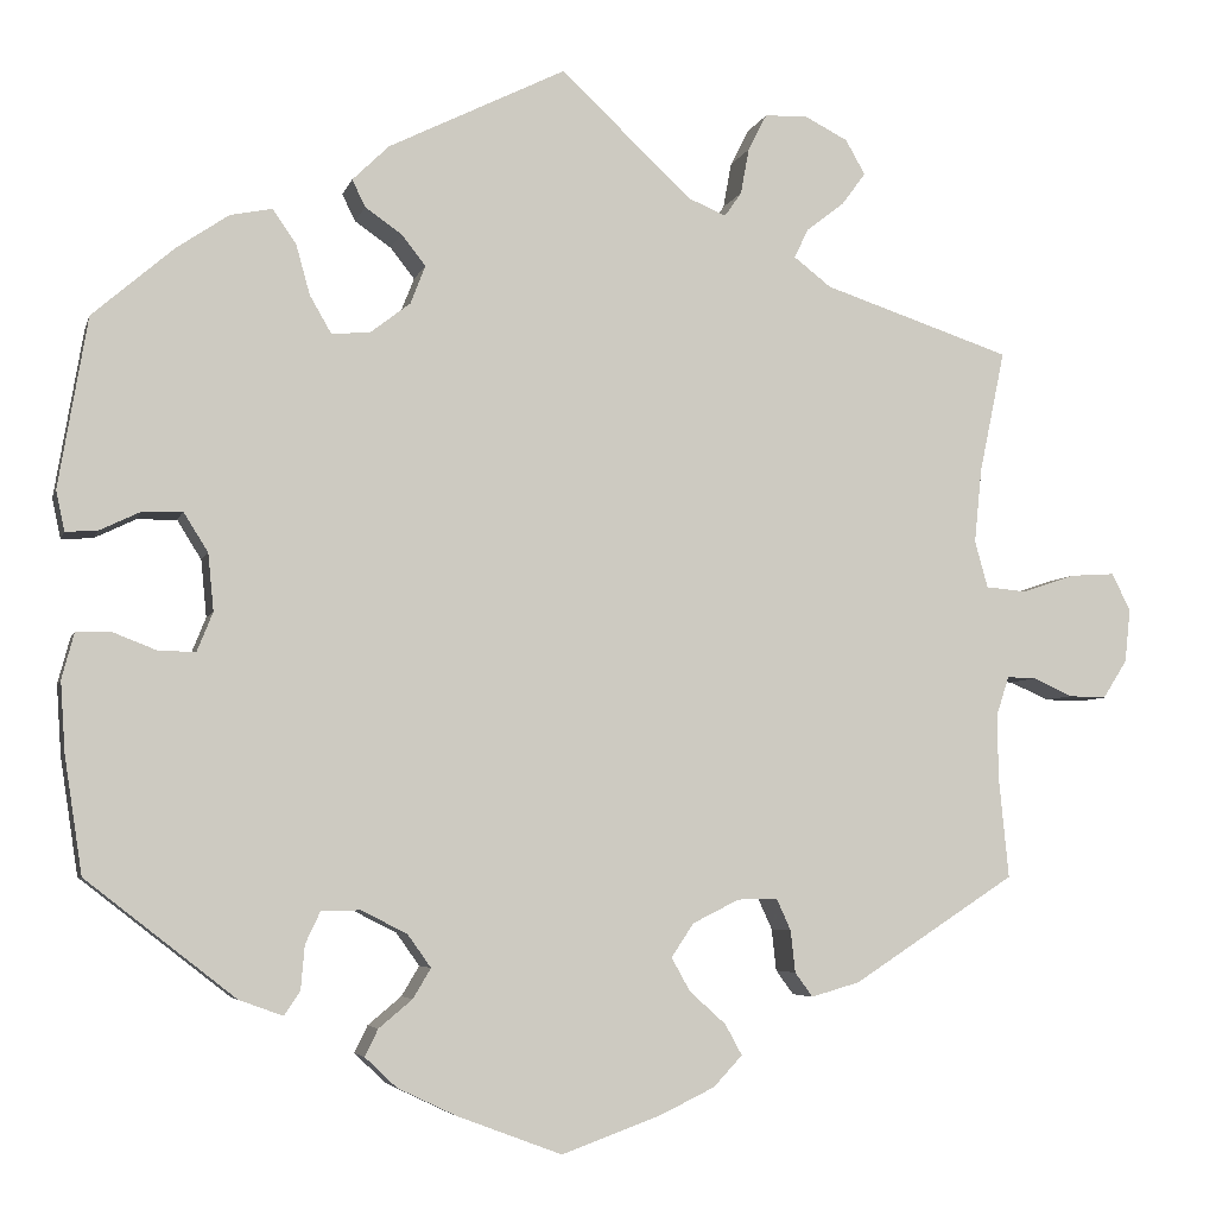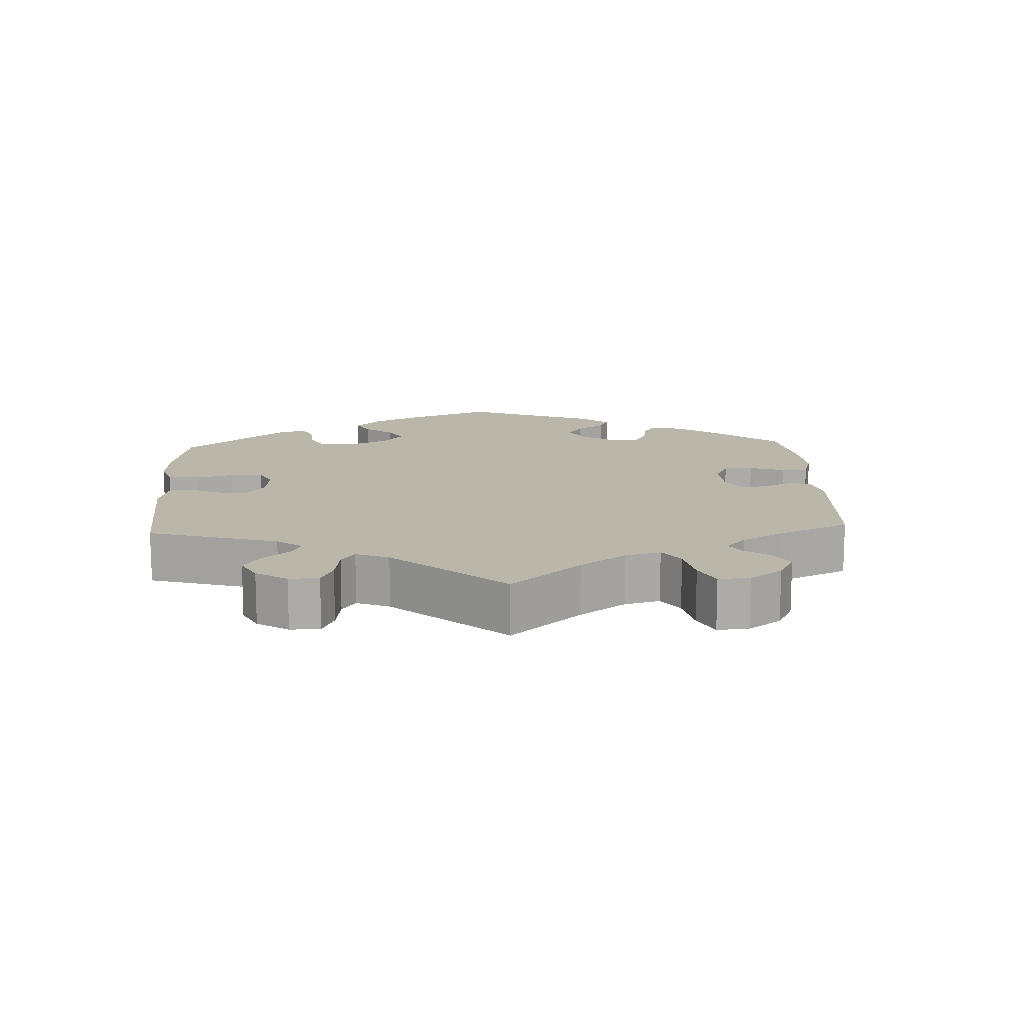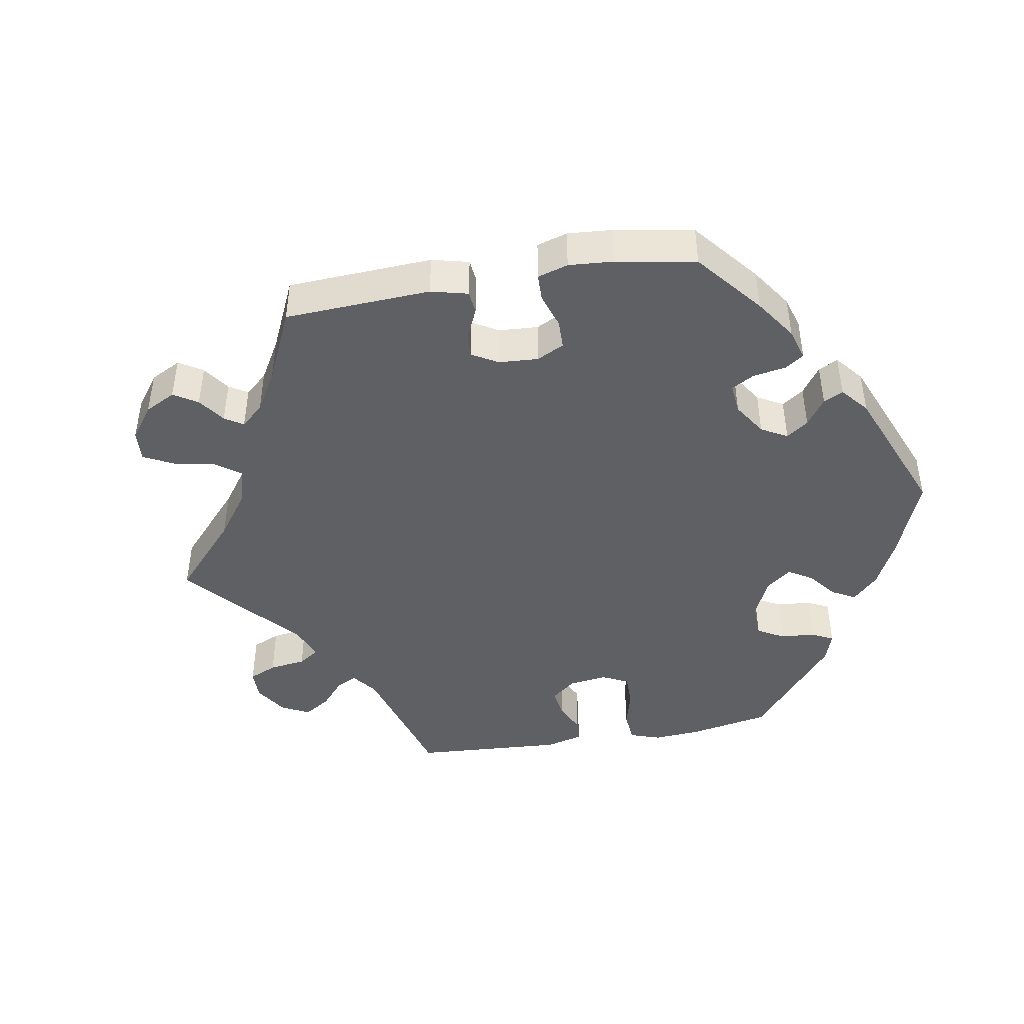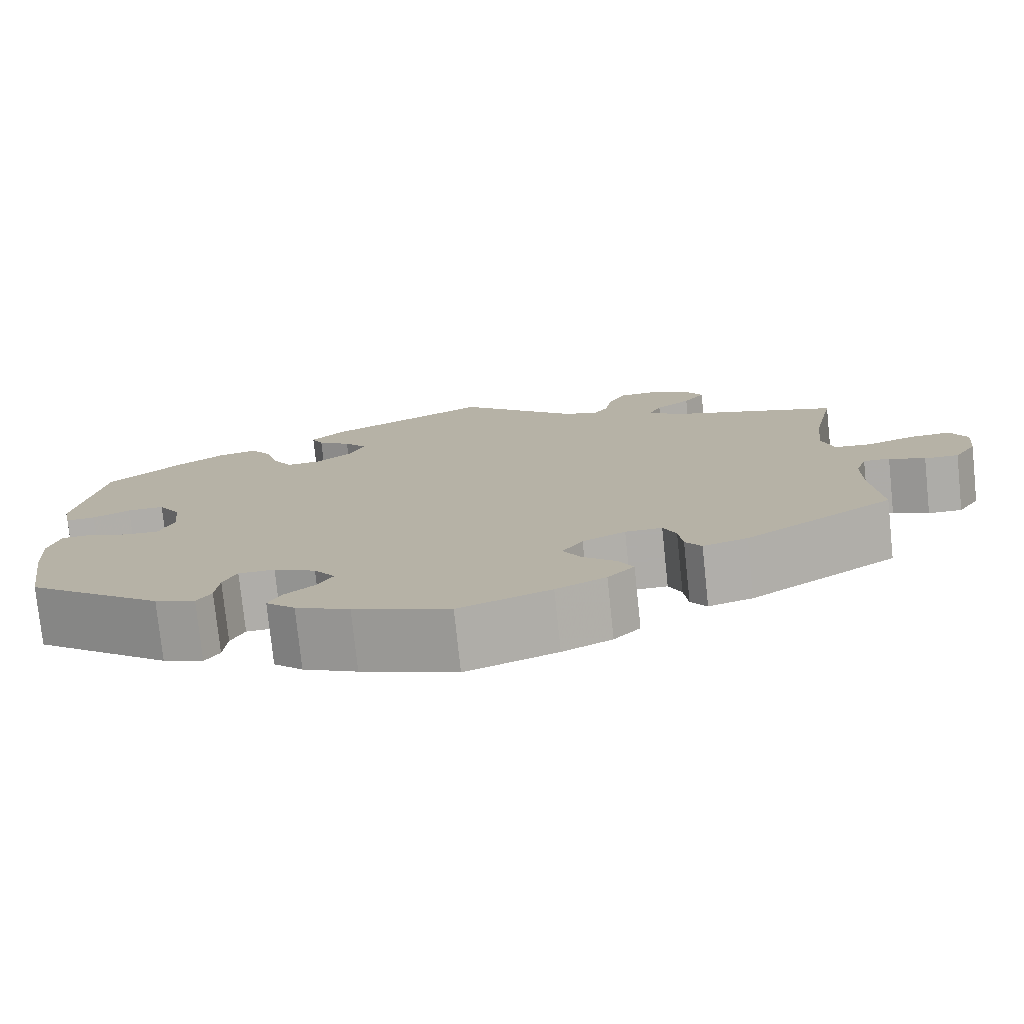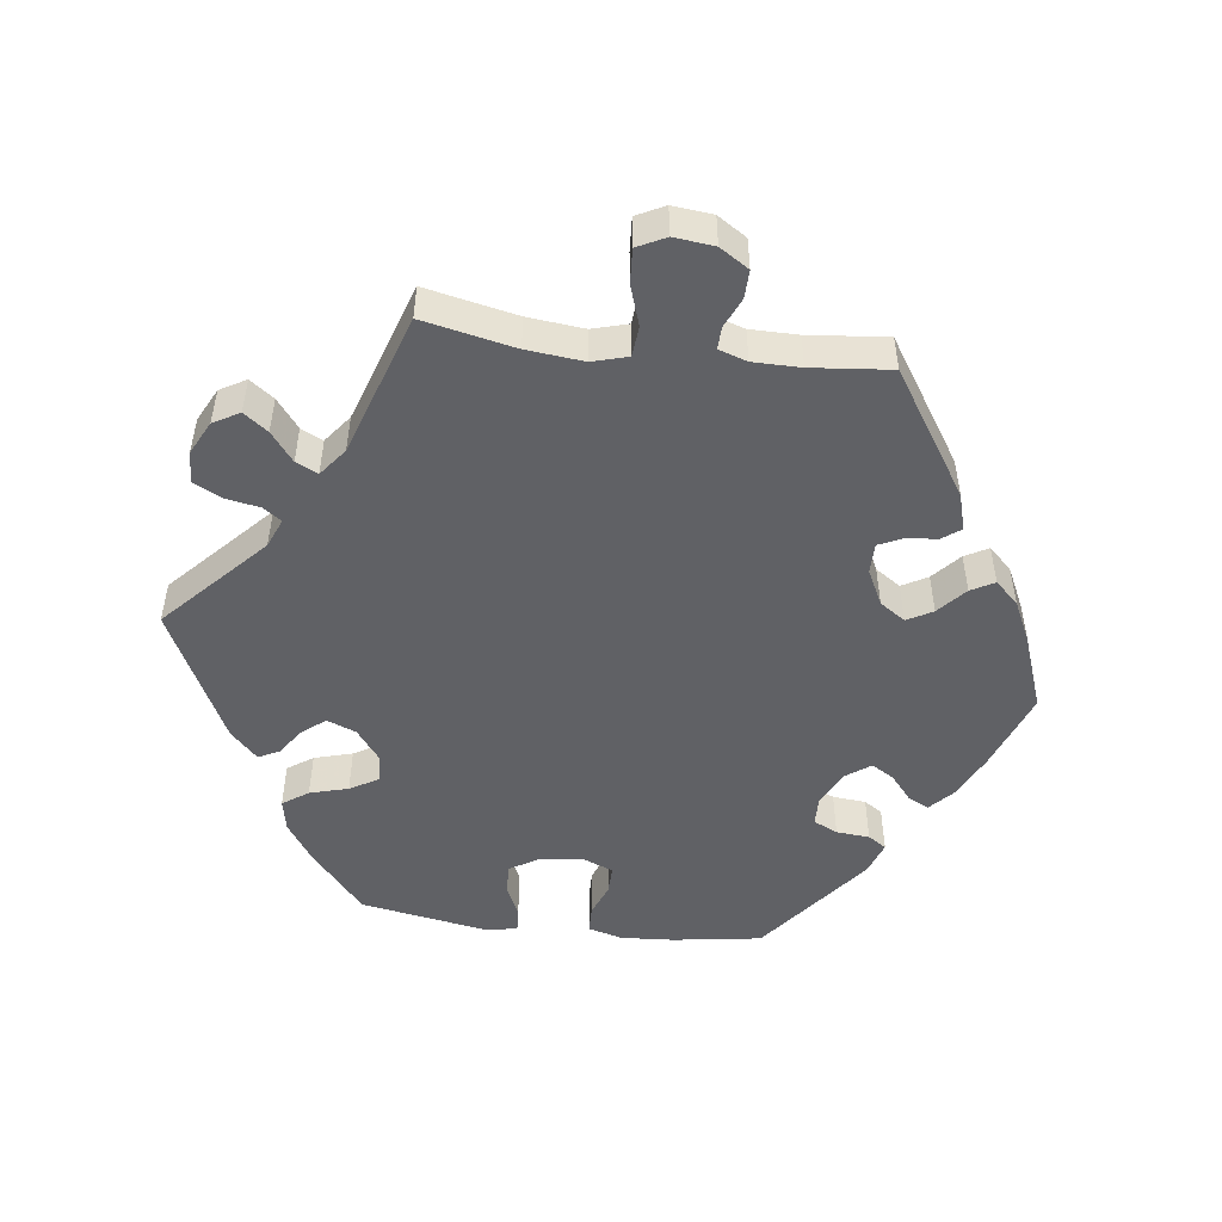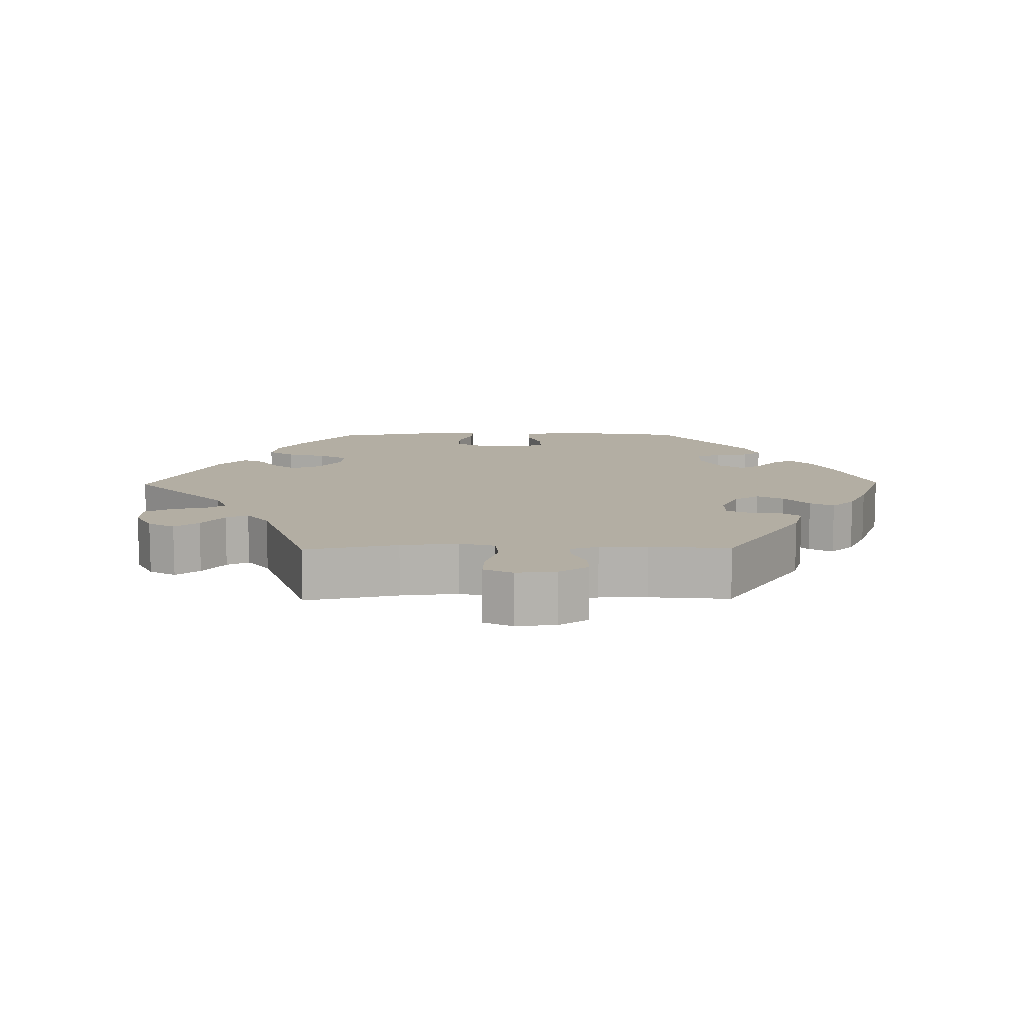
<metadata>
{"format":"obj","ext":"obj","renderer":"f3d","projection":"perspective","resolution":1024,"background":"white","views":[{"elev":-5.1,"azim":-13.7,"up":"+Z"},{"elev":14.0,"azim":57.1,"up":"+Y"},{"elev":-44.5,"azim":159.8,"up":"+Y"},{"elev":-77.0,"azim":6.0,"up":"+Z"},{"elev":-50.0,"azim":82.8,"up":"+Y"},{"elev":10.9,"azim":89.1,"up":"+Y"}]}
</metadata>
<code>
v -0.112 0.07 -0.536
v -0.175 0.07 -0.506
v -0.209 0.07 -0.474
v -0.195 0.07 -0.445
v -0.159 0.07 -0.415
v -0.14 0.07 -0.383
v -0.165 0.07 -0.348
v -0.214 0.07 -0.323
v -0.256 0.07 -0.324
v -0.272 0.07 -0.358
v -0.276 0.07 -0.405
v -0.293 0.07 -0.431
v -0.34 0.07 -0.414
v -0.5 0.07 -0.289
v -0.519 0.07 -0.164
v -0.524 0.07 -0.089
v -0.511 0.07 -0.04
v -0.473 0.07 -0.039
v -0.427 0.07 -0.057
v -0.387 0.07 -0.058
v -0.37 0.07 -0.016
v -0.376 0.07 0.045
v -0.402 0.07 0.087
v -0.445 0.07 0.086
v -0.489 0.07 0.065
v -0.523 0.07 0.063
v -0.532 0.07 0.106
v -0.501 0.07 0.288
v -0.414 0.07 0.363
v -0.358 0.07 0.401
v -0.313 0.07 0.41
v -0.288 0.07 0.374
v -0.273 0.07 0.32
v -0.25 0.07 0.28
v -0.209 0.07 0.283
v -0.166 0.07 0.316
v -0.15 0.07 0.357
v -0.176 0.07 0.39
v -0.215 0.07 0.417
v -0.229 0.07 0.446
v -0.19 0.07 0.484
v 0 0.07 0.578
v 0.14 0.07 0.446
v 0.181 0.07 0.429
v 0.199 0.07 0.455
v 0.208 0.07 0.504
v 0.228 0.07 0.543
v 0.273 0.07 0.545
v 0.32 0.07 0.521
v 0.341 0.07 0.484
v 0.316 0.07 0.45
v 0.275 0.07 0.418
v 0.26 0.07 0.387
v 0.3 0.07 0.356
v 0.501 0.07 0.289
v 0.474 0.07 0.159
v 0.466 0.07 0.079
v 0.48 0.07 0.029
v 0.523 0.07 0.025
v 0.58 0.07 0.044
v 0.628 0.07 0.047
v 0.648 0.07 0.007
v 0.642 0.07 -0.05
v 0.616 0.07 -0.091
v 0.576 0.07 -0.09
v 0.534 0.07 -0.071
v 0.503 0.07 -0.07
v 0.49 0.07 -0.11
v 0.49 0.07 -0.177
v 0.501 0.07 -0.289
v 0.327 0.07 -0.402
v 0.275 0.07 -0.417
v 0.256 0.07 -0.391
v 0.251 0.07 -0.346
v 0.236 0.07 -0.313
v 0.193 0.07 -0.313
v 0.143 0.07 -0.338
v 0.119 0.07 -0.374
v 0.139 0.07 -0.41
v 0.178 0.07 -0.445
v 0.196 0.07 -0.478
v 0.165 0.07 -0.511
v 0.107 0.07 -0.539
v 0 0.07 -0.578
v -0.112 0 -0.536
v -0.175 0 -0.506
v -0.209 0 -0.474
v -0.195 0 -0.445
v -0.159 0 -0.415
v -0.14 0 -0.383
v -0.165 0 -0.348
v -0.214 0 -0.323
v -0.256 0 -0.324
v -0.272 0 -0.358
v -0.276 0 -0.405
v -0.293 0 -0.431
v -0.34 0 -0.414
v -0.5 0 -0.289
v -0.519 0 -0.164
v -0.524 0 -0.089
v -0.511 0 -0.04
v -0.473 0 -0.039
v -0.427 0 -0.057
v -0.387 0 -0.058
v -0.37 0 -0.016
v -0.376 0 0.045
v -0.402 0 0.087
v -0.445 0 0.086
v -0.489 0 0.065
v -0.523 0 0.063
v -0.532 0 0.106
v -0.501 0 0.288
v -0.414 0 0.363
v -0.358 0 0.401
v -0.313 0 0.41
v -0.288 0 0.374
v -0.273 0 0.32
v -0.25 0 0.28
v -0.209 0 0.283
v -0.166 0 0.316
v -0.15 0 0.357
v -0.176 0 0.39
v -0.215 0 0.417
v -0.229 0 0.446
v -0.19 0 0.484
v 0 0 0.578
v 0.14 0 0.446
v 0.181 0 0.429
v 0.199 0 0.455
v 0.208 0 0.504
v 0.228 0 0.543
v 0.273 0 0.545
v 0.32 0 0.521
v 0.341 0 0.484
v 0.316 0 0.45
v 0.275 0 0.418
v 0.26 0 0.387
v 0.3 0 0.356
v 0.501 0 0.289
v 0.474 0 0.159
v 0.466 0 0.079
v 0.48 0 0.029
v 0.523 0 0.025
v 0.58 0 0.044
v 0.628 0 0.047
v 0.648 0 0.007
v 0.642 0 -0.05
v 0.616 0 -0.091
v 0.576 0 -0.09
v 0.534 0 -0.071
v 0.503 0 -0.07
v 0.49 0 -0.11
v 0.49 0 -0.177
v 0.501 0 -0.289
v 0.327 0 -0.402
v 0.275 0 -0.417
v 0.256 0 -0.391
v 0.251 0 -0.346
v 0.236 0 -0.313
v 0.193 0 -0.313
v 0.143 0 -0.338
v 0.119 0 -0.374
v 0.139 0 -0.41
v 0.178 0 -0.445
v 0.196 0 -0.478
v 0.165 0 -0.511
v 0.107 0 -0.539
v 0 0 -0.578
f 79 80 81 82
f 78 79 82 83
f 71 72 73 74
f 69 70 71 74
f 68 69 74 75
f 67 68 75 76
f 63 64 65 66
f 63 66 67
f 62 63 67
f 59 60 61 62
f 58 59 62 67
f 57 58 67 76
f 54 55 56
f 53 54 56 57
f 49 50 51 52
f 49 52 53
f 48 49 53
f 45 46 47 48
f 44 45 48 53
f 43 44 53 57
f 38 39 40 41
f 37 38 41 42
f 36 37 42 43
f 30 31 32 33
f 30 33 34
f 29 30 34
f 28 29 34
f 27 28 34
f 24 25 26 27
f 23 24 27 34
f 22 23 34 35
f 16 17 18 19
f 16 19 20
f 15 16 20
f 14 15 20
f 13 14 20
f 10 11 12 13
f 9 10 13 20
f 8 9 20 21
f 2 3 4 5
f 2 5 6
f 1 2 6
f 78 83 84 1
f 43 57 76 77
f 7 8 21 22
f 6 7 22 35
f 36 43 77 78
f 35 36 78
f 1 6 35 78
f 166 165 164 163
f 167 166 163 162
f 158 157 156 155
f 158 155 154 153
f 159 158 153 152
f 160 159 152 151
f 150 149 148 147
f 151 150 147
f 151 147 146
f 146 145 144 143
f 151 146 143 142
f 160 151 142 141
f 140 139 138
f 141 140 138 137
f 136 135 134 133
f 137 136 133
f 137 133 132
f 132 131 130 129
f 137 132 129 128
f 141 137 128 127
f 125 124 123 122
f 126 125 122 121
f 127 126 121 120
f 117 116 115 114
f 118 117 114
f 118 114 113
f 118 113 112
f 118 112 111
f 111 110 109 108
f 118 111 108 107
f 119 118 107 106
f 103 102 101 100
f 104 103 100
f 104 100 99
f 104 99 98
f 104 98 97
f 97 96 95 94
f 104 97 94 93
f 105 104 93 92
f 89 88 87 86
f 90 89 86
f 90 86 85
f 85 168 167 162
f 161 160 141 127
f 106 105 92 91
f 119 106 91 90
f 162 161 127 120
f 162 120 119
f 162 119 90 85
f 1 85 86 2
f 2 86 87 3
f 3 87 88 4
f 4 88 89 5
f 5 89 90 6
f 6 90 91 7
f 7 91 92 8
f 8 92 93 9
f 9 93 94 10
f 10 94 95 11
f 11 95 96 12
f 12 96 97 13
f 13 97 98 14
f 14 98 99 15
f 15 99 100 16
f 16 100 101 17
f 17 101 102 18
f 18 102 103 19
f 19 103 104 20
f 20 104 105 21
f 21 105 106 22
f 22 106 107 23
f 23 107 108 24
f 24 108 109 25
f 25 109 110 26
f 26 110 111 27
f 27 111 112 28
f 28 112 113 29
f 29 113 114 30
f 30 114 115 31
f 31 115 116 32
f 32 116 117 33
f 33 117 118 34
f 34 118 119 35
f 35 119 120 36
f 36 120 121 37
f 37 121 122 38
f 38 122 123 39
f 39 123 124 40
f 40 124 125 41
f 41 125 126 42
f 42 126 127 43
f 43 127 128 44
f 44 128 129 45
f 45 129 130 46
f 46 130 131 47
f 47 131 132 48
f 48 132 133 49
f 49 133 134 50
f 50 134 135 51
f 51 135 136 52
f 52 136 137 53
f 53 137 138 54
f 54 138 139 55
f 55 139 140 56
f 56 140 141 57
f 57 141 142 58
f 58 142 143 59
f 59 143 144 60
f 60 144 145 61
f 61 145 146 62
f 62 146 147 63
f 63 147 148 64
f 64 148 149 65
f 65 149 150 66
f 66 150 151 67
f 67 151 152 68
f 68 152 153 69
f 69 153 154 70
f 70 154 155 71
f 71 155 156 72
f 72 156 157 73
f 73 157 158 74
f 74 158 159 75
f 75 159 160 76
f 76 160 161 77
f 77 161 162 78
f 78 162 163 79
f 79 163 164 80
f 80 164 165 81
f 81 165 166 82
f 82 166 167 83
f 83 167 168 84
f 84 168 85 1

</code>
